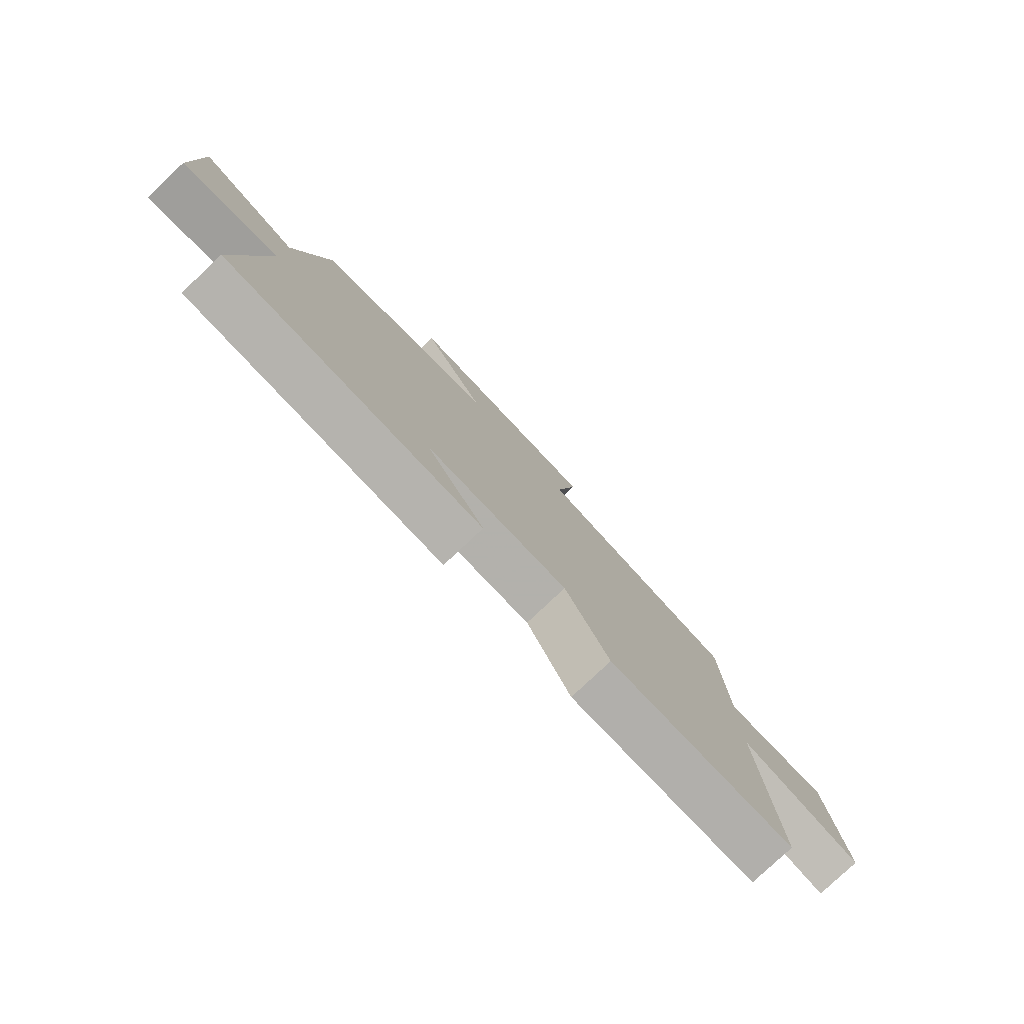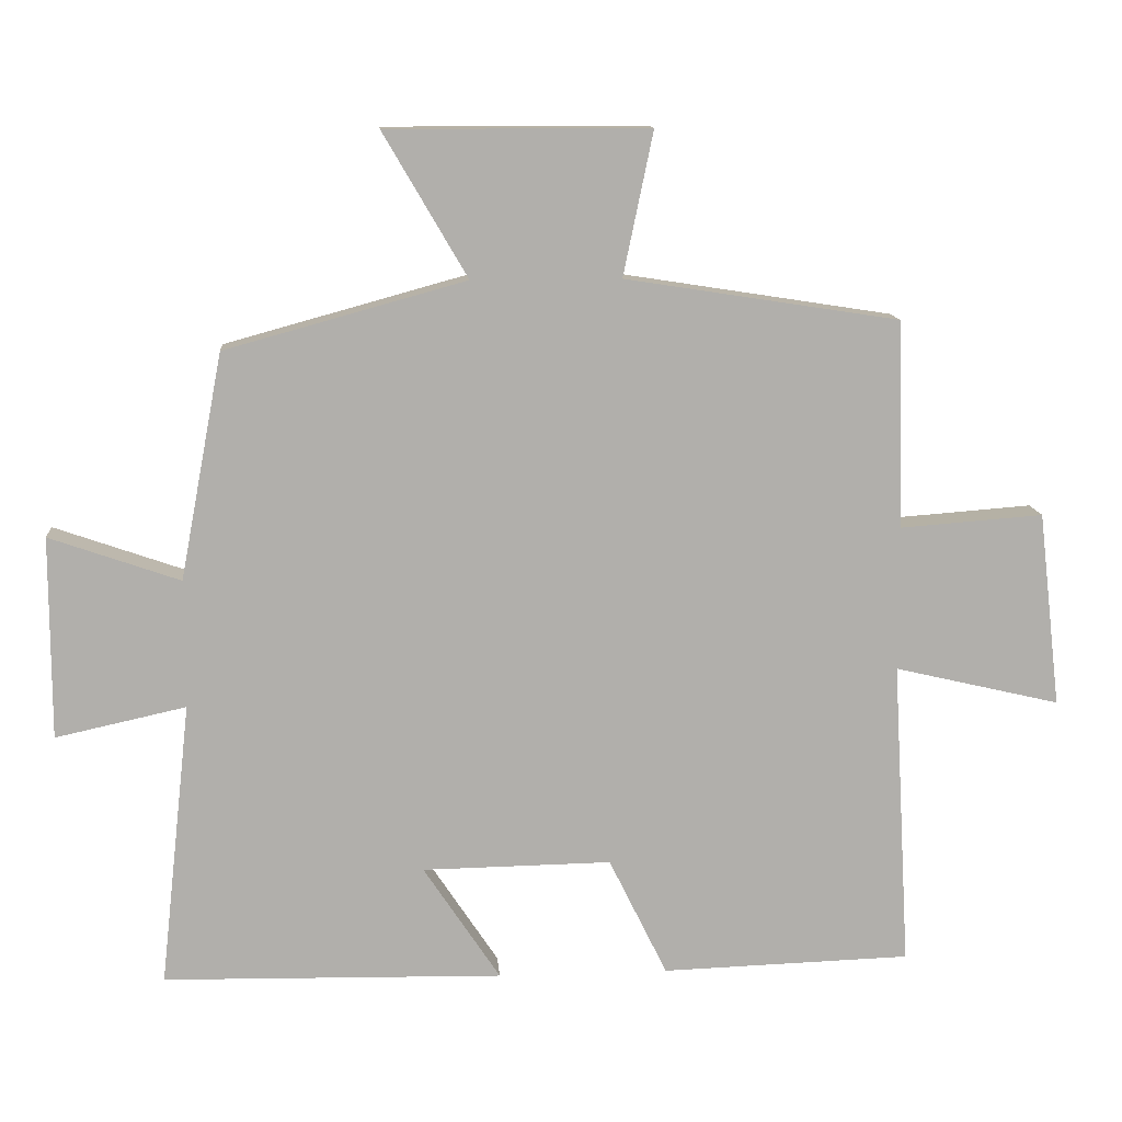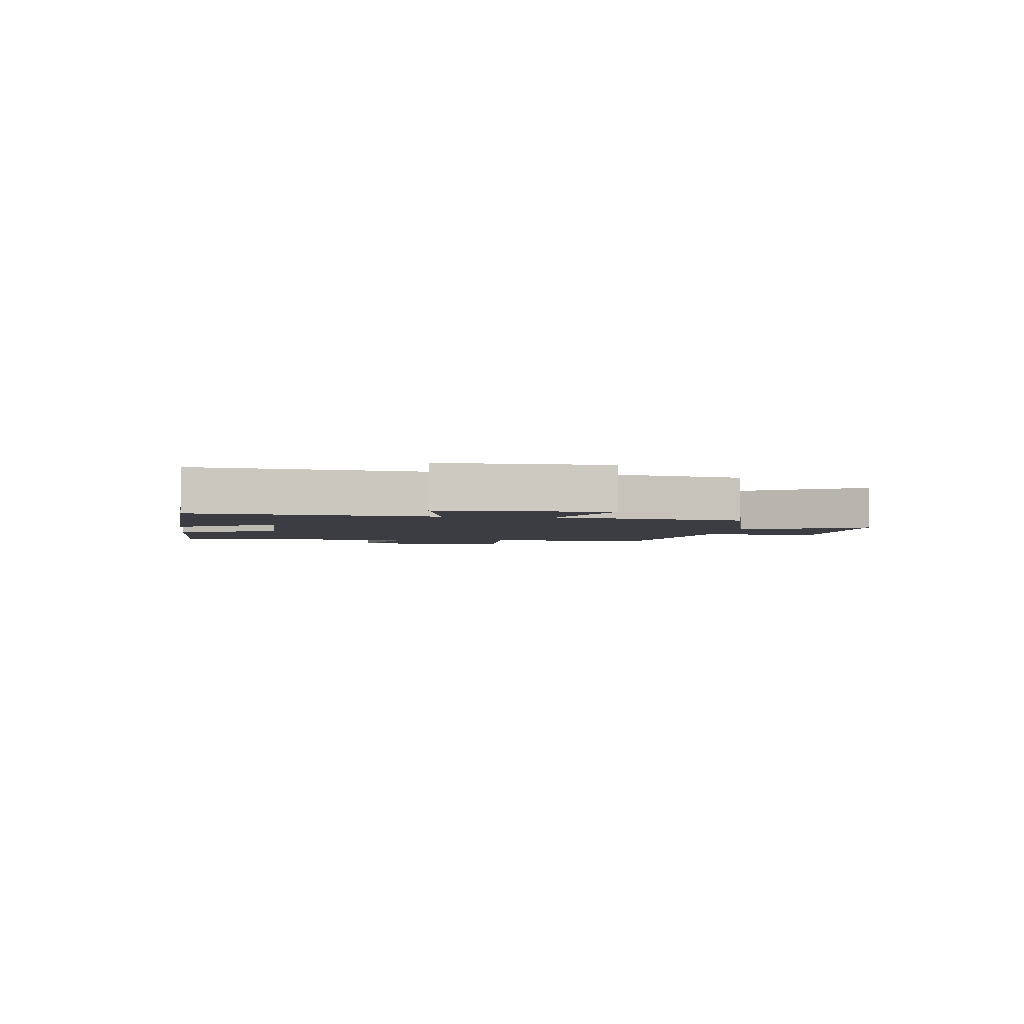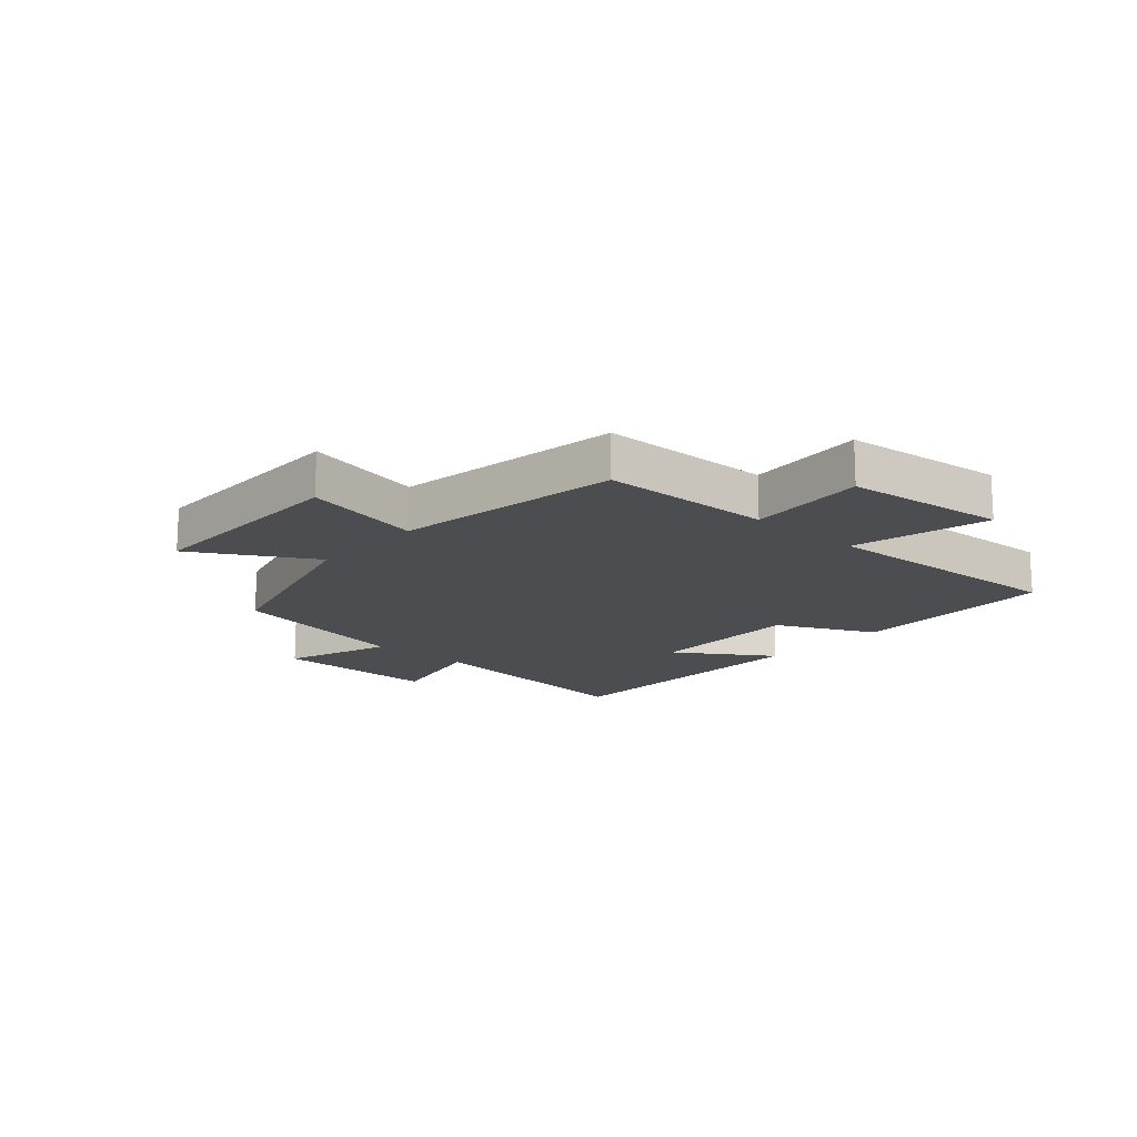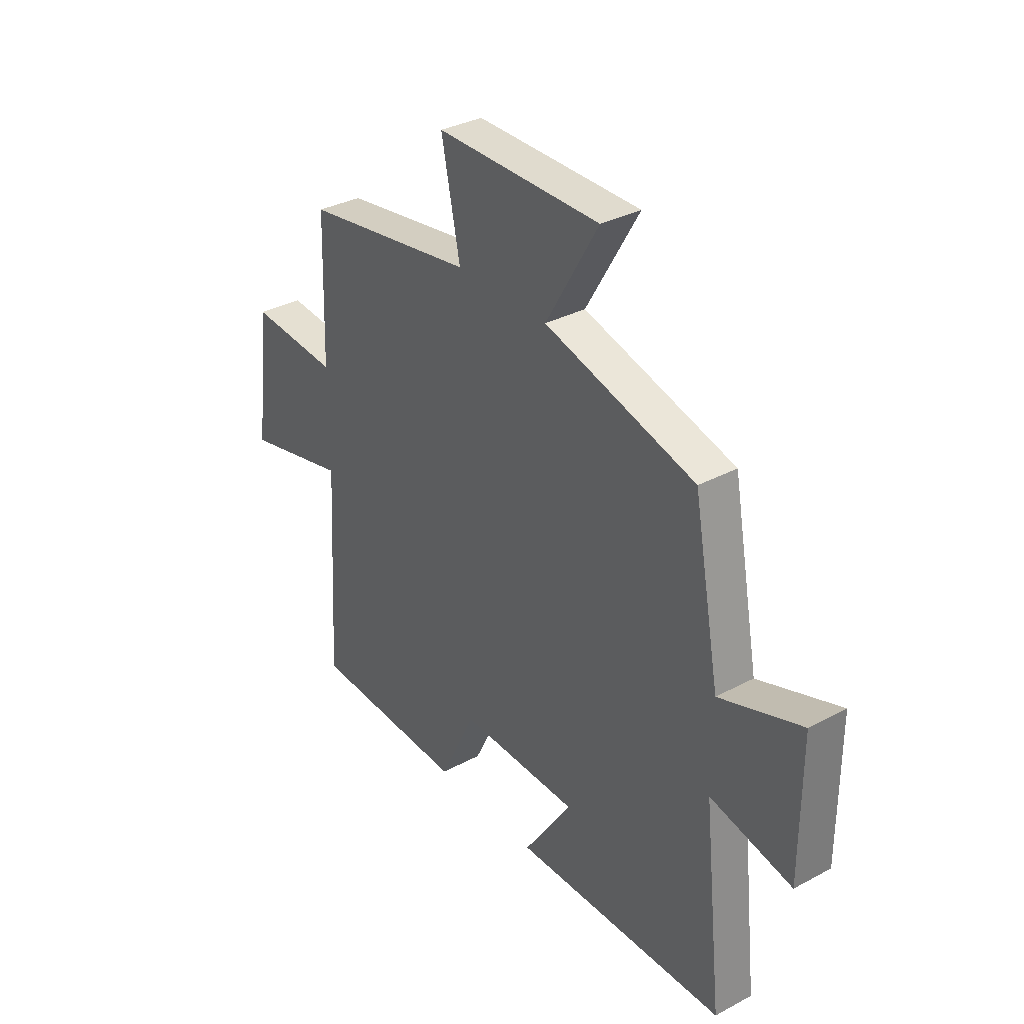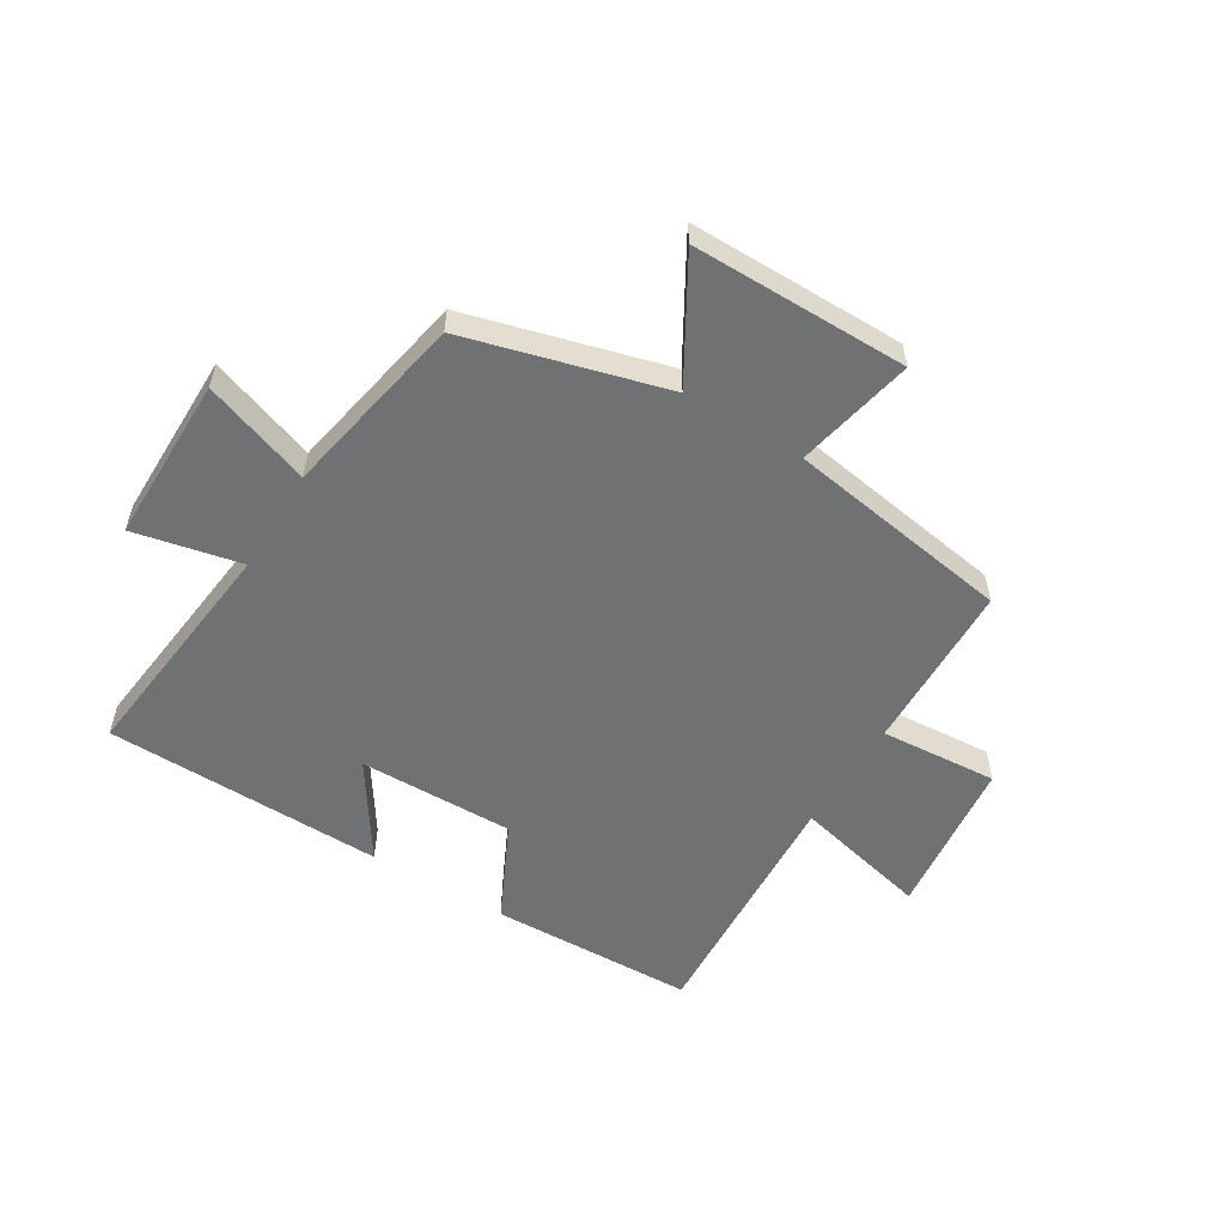
<metadata>
{"format":"obj","ext":"obj","renderer":"f3d","projection":"perspective","resolution":1024,"background":"white","views":[{"elev":-79.5,"azim":-46.7,"up":"+Z"},{"elev":12.3,"azim":-4.6,"up":"+Z"},{"elev":-2.9,"azim":-98.6,"up":"+Y"},{"elev":-16.0,"azim":48.0,"up":"+Y"},{"elev":33.6,"azim":-126.1,"up":"+Z"},{"elev":-55.2,"azim":-31.5,"up":"+Y"}]}
</metadata>
<code>
v 0.525 0.07 -0.489
v 0.174 0.07 -0.5
v 0.092 0.07 -0.333
v -0.174 0.07 -0.337
v -0.066 0.07 -0.5
v -0.544 0.07 -0.491
v -0.5 0.07 -0.09
v -0.683 0.07 -0.13
v -0.683 0.07 0.154
v -0.5 0.07 0.09
v -0.44 0.07 0.407
v -0.102 0.07 0.5
v -0.22 0.07 0.702
v 0.148 0.07 0.702
v 0.106 0.07 0.5
v 0.491 0.07 0.44
v 0.5 0.07 0.148
v 0.701 0.07 0.163
v 0.733 0.07 -0.111
v 0.5 0.07 -0.056
v 0.525 0 -0.489
v 0.174 0 -0.5
v 0.092 0 -0.333
v -0.174 0 -0.337
v -0.066 0 -0.5
v -0.544 0 -0.491
v -0.5 0 -0.09
v -0.683 0 -0.13
v -0.683 0 0.154
v -0.5 0 0.09
v -0.44 0 0.407
v -0.102 0 0.5
v -0.22 0 0.702
v 0.148 0 0.702
v 0.106 0 0.5
v 0.491 0 0.44
v 0.5 0 0.148
v 0.701 0 0.163
v 0.733 0 -0.111
v 0.5 0 -0.056
f 17 18 19 20
f 15 16 17 20
f 1 2 3
f 20 1 3
f 15 20 3
f 12 13 14 15
f 15 3 4
f 12 15 4
f 11 12 4
f 10 11 4
f 7 8 9 10
f 7 10 4 5
f 5 6 7
f 40 39 38 37
f 40 37 36 35
f 23 22 21
f 23 21 40
f 23 40 35
f 35 34 33 32
f 24 23 35
f 24 35 32
f 24 32 31
f 24 31 30
f 30 29 28 27
f 25 24 30 27
f 27 26 25
f 1 21 22 2
f 2 22 23 3
f 3 23 24 4
f 4 24 25 5
f 5 25 26 6
f 6 26 27 7
f 7 27 28 8
f 8 28 29 9
f 9 29 30 10
f 10 30 31 11
f 11 31 32 12
f 12 32 33 13
f 13 33 34 14
f 14 34 35 15
f 15 35 36 16
f 16 36 37 17
f 17 37 38 18
f 18 38 39 19
f 19 39 40 20
f 20 40 21 1

</code>
